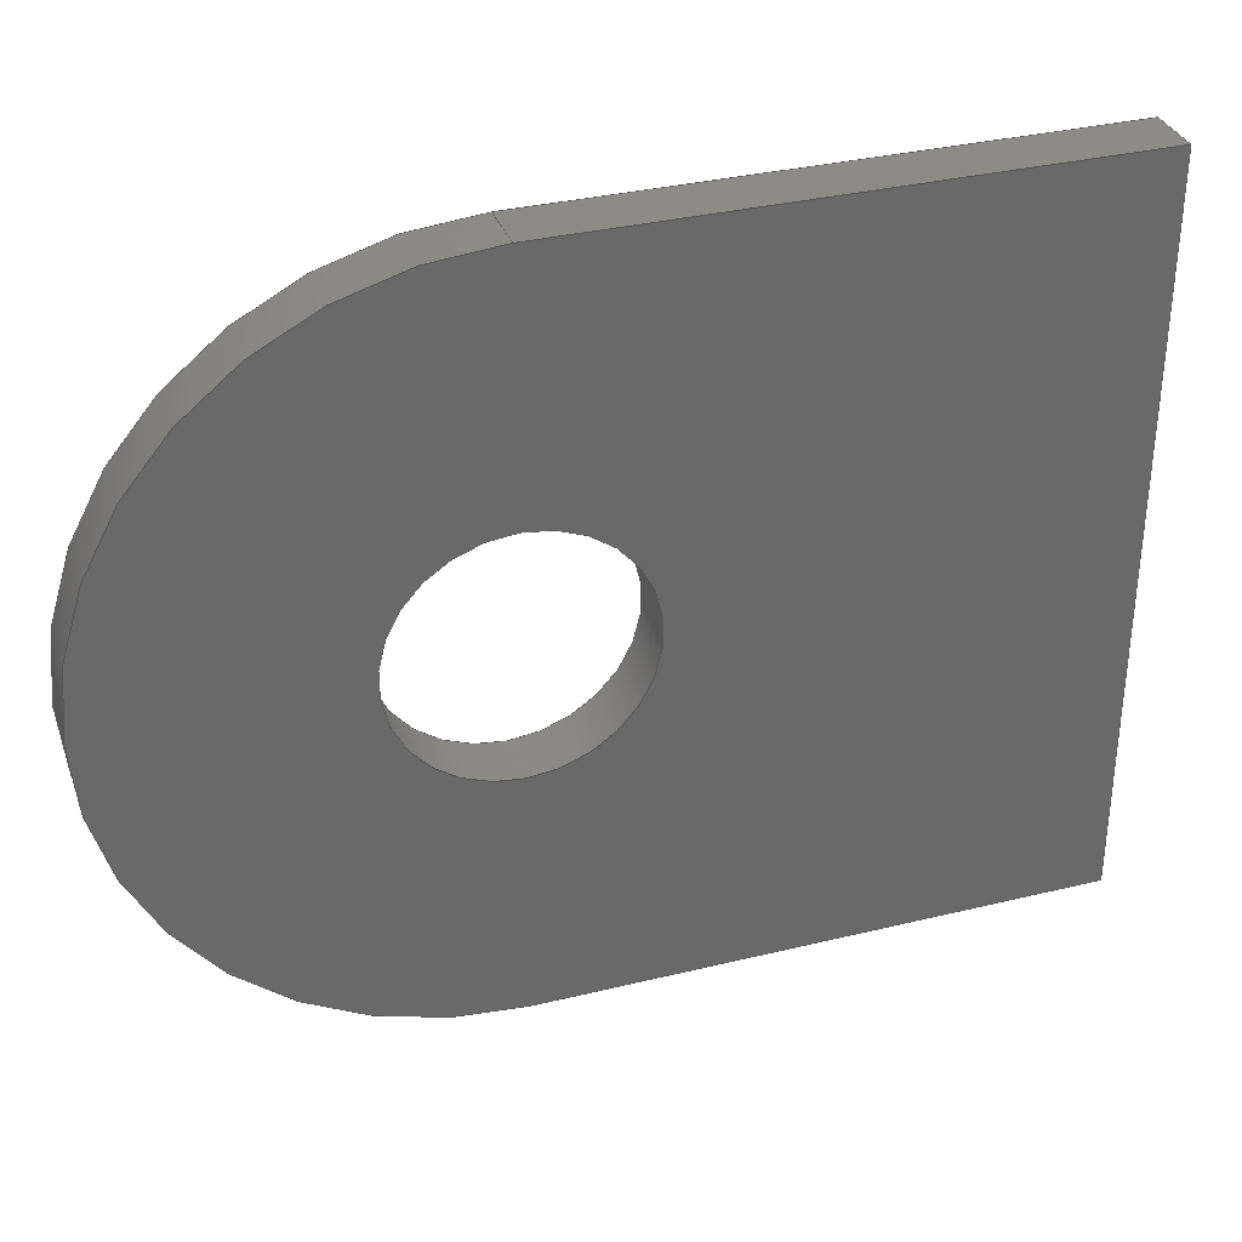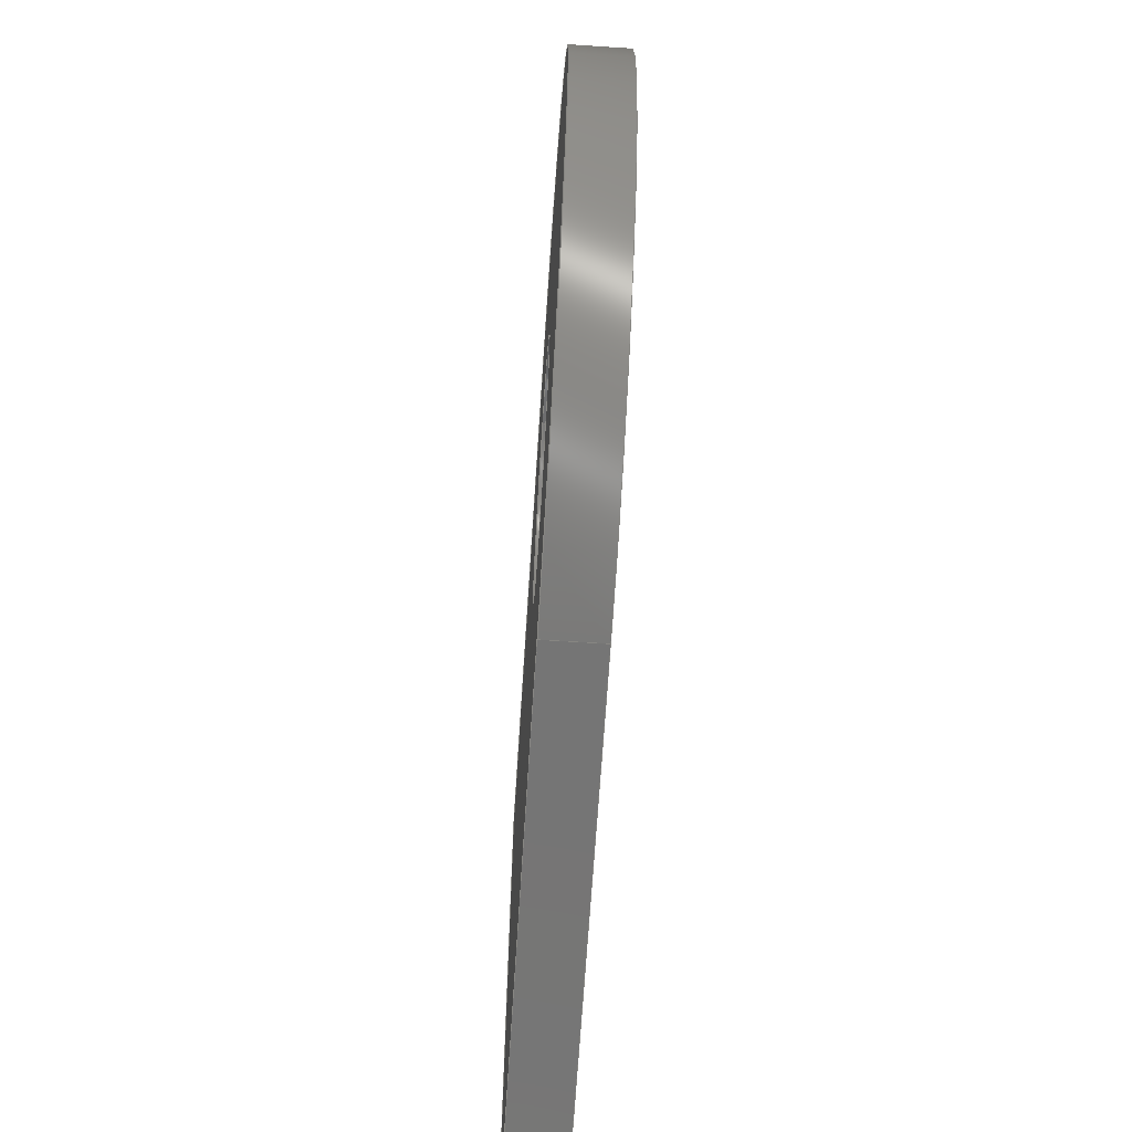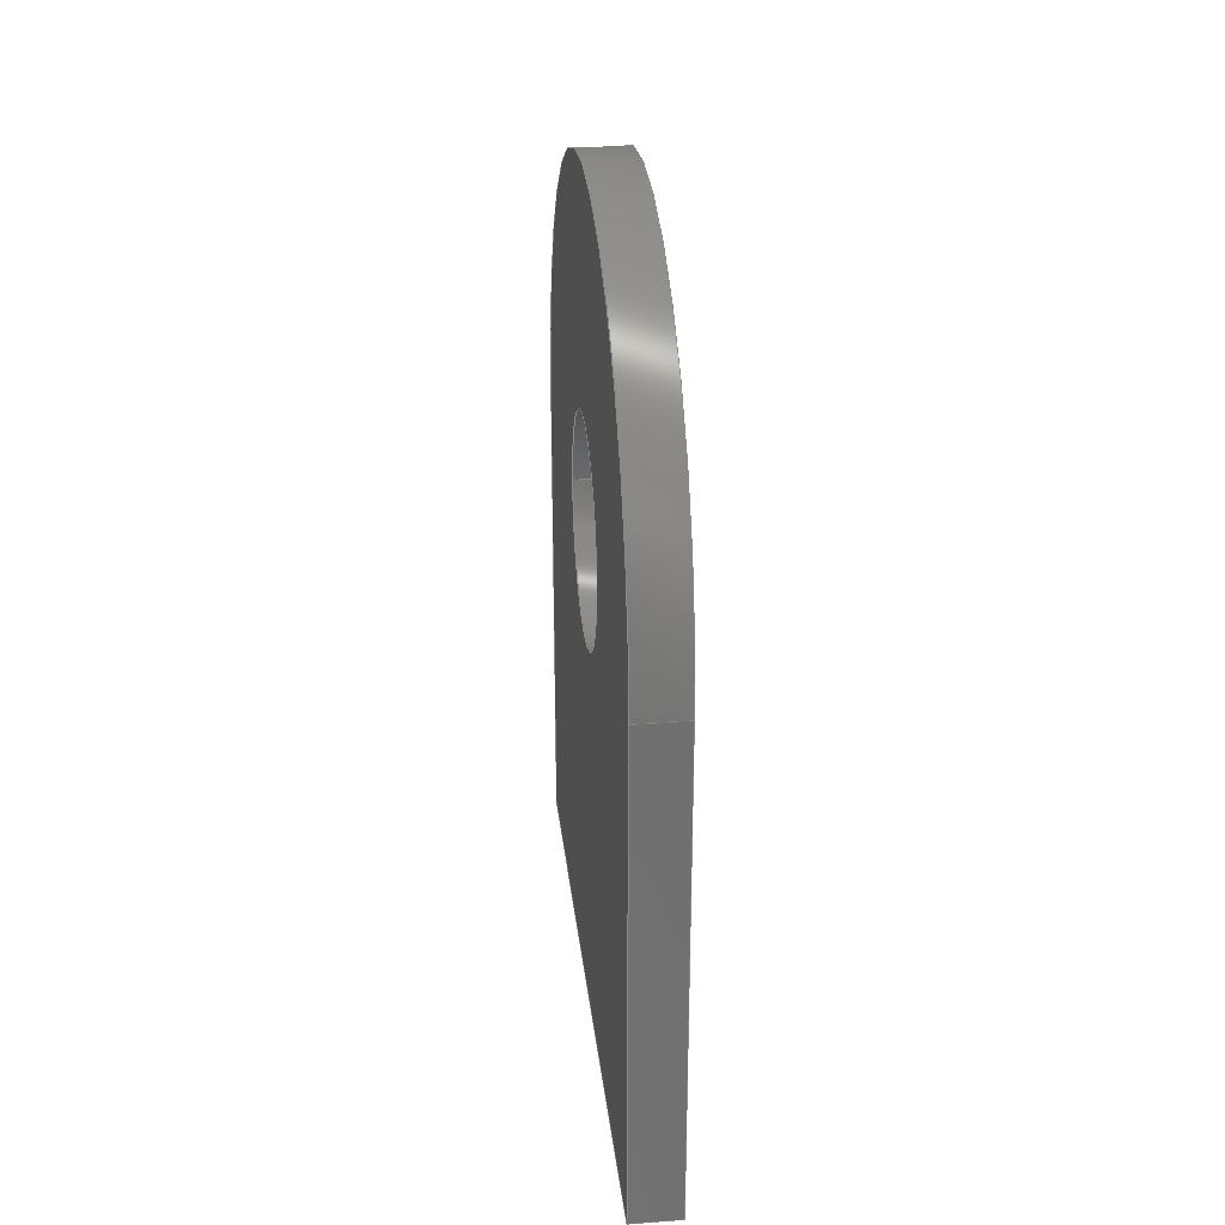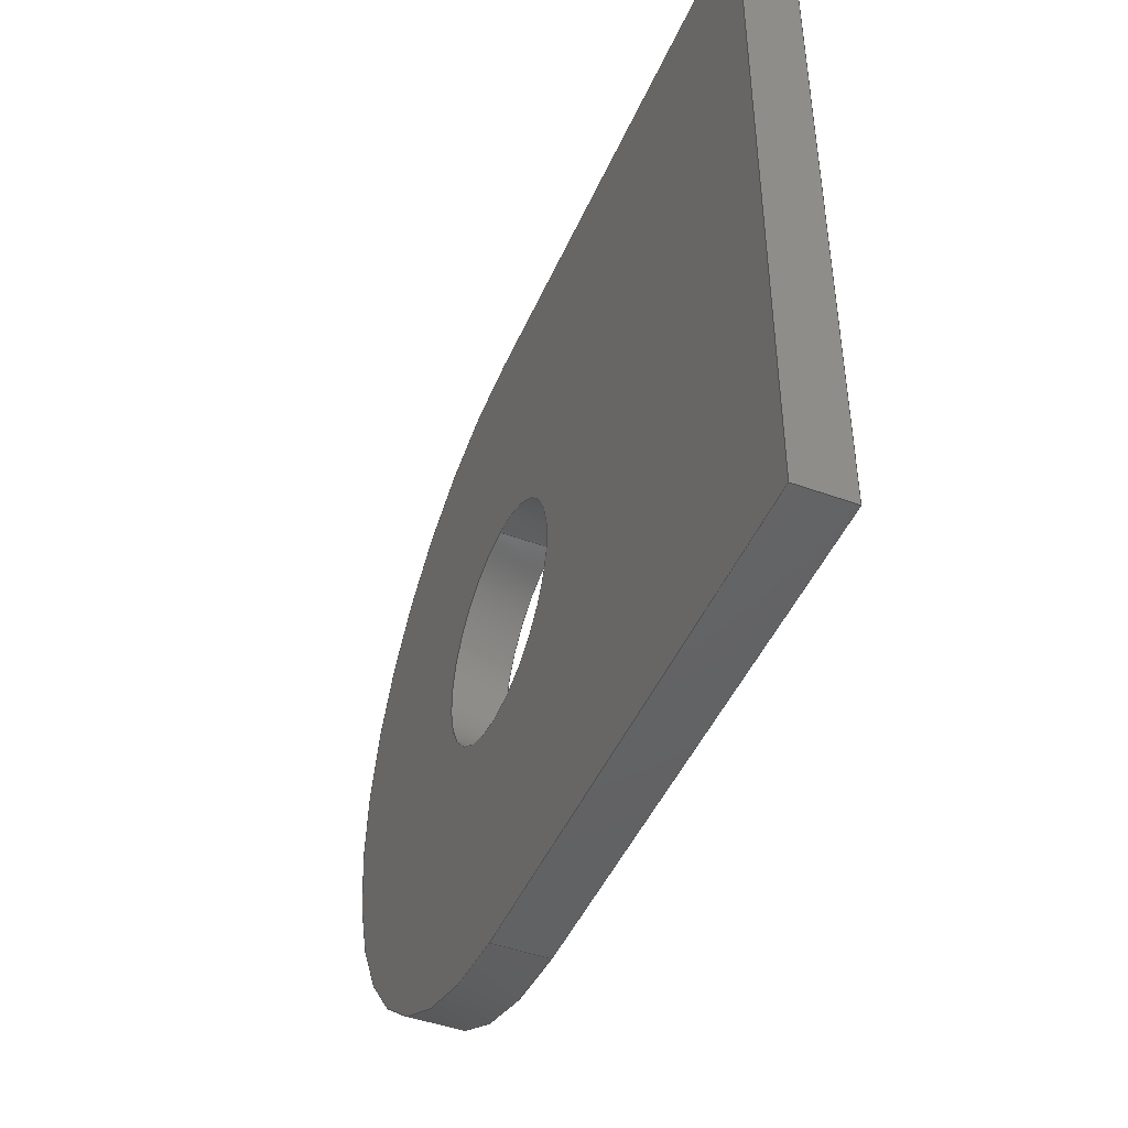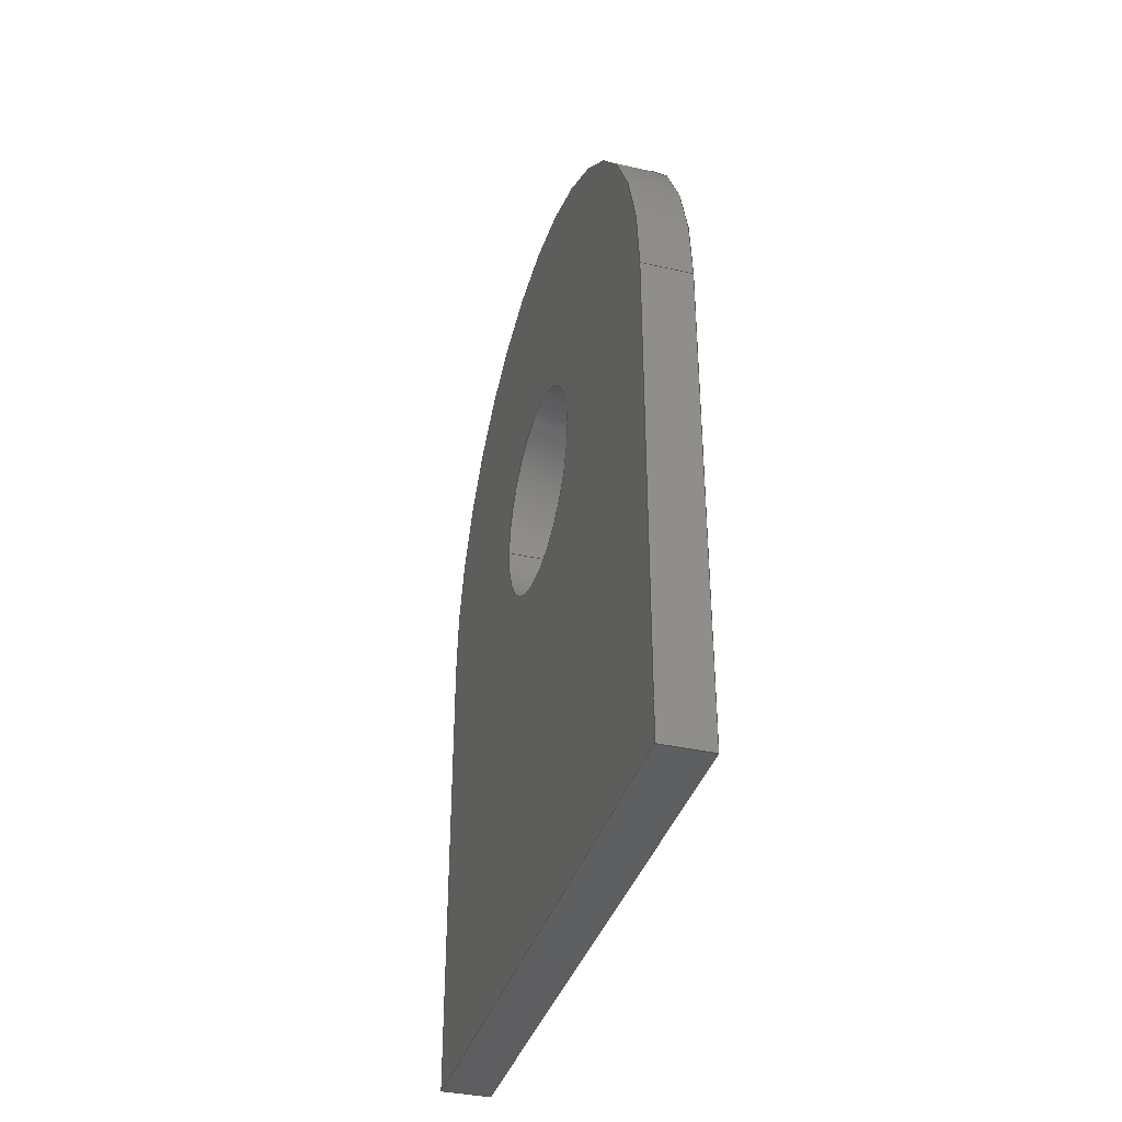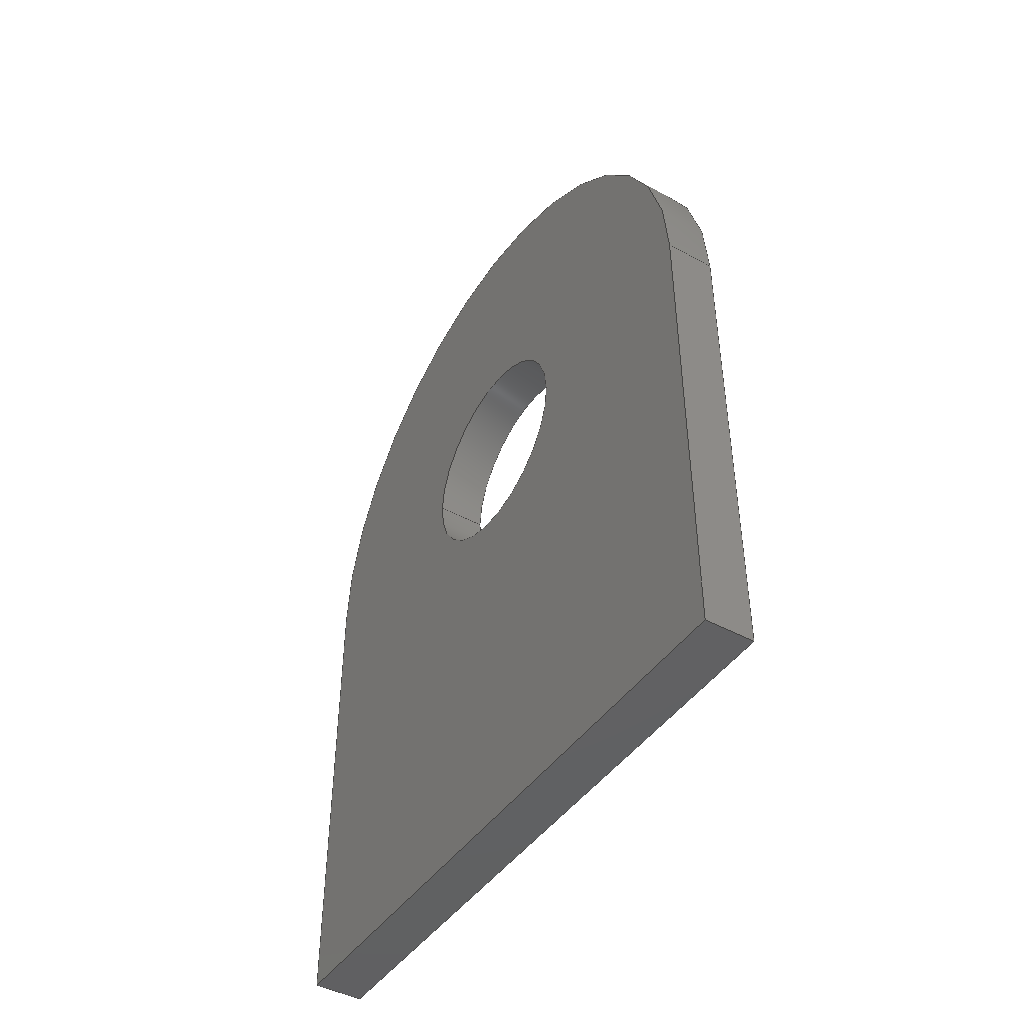
<metadata>
{"format":"iges","ext":"igs","renderer":"f3d","projection":"perspective","resolution":1024,"background":"white","views":[{"elev":33.7,"azim":71.6,"up":"+Y"},{"elev":-67.4,"azim":-3.7,"up":"+Y"},{"elev":28.2,"azim":-6.4,"up":"+Z"},{"elev":-45.8,"azim":157.3,"up":"+Y"},{"elev":-37.1,"azim":163.7,"up":"+Z"},{"elev":-44.8,"azim":147.6,"up":"+Z"}]}
</metadata>
<code>
START RECORD GO HERE.
1H,,1H;,20HCNEXT - IGES PRODUCT,34HBracket 1- Colling system back.igs,
44HIBM CATIA IGES - CATIA Version 5 Release 19 ,27HCATIA Version 5 Relea
se 19 ,32,75,6,75,15,11HEN_0800_C04,1,2,2HMM,1000,1,15H2.018e+07
53,0.001,1e+04,5HSimba,15HDESKTOP-PK97GB4,11,0,15H2.018e+07,;
     406       1       0       0       0       0       0       000010201
     406       0       0       1      15                               0
     108       2       0       0       0       0       0       001010001
     108       0       0       1       0                               0
     110       3       0       0       0       0       0       001010001
     110       0       0       1       0                               0
     110       4       0       0       0       0       0       001010001
     110       0       0       1       0                               0
     110       5       0       0       0       0       0       001010001
     110       0       0       1       0                               0
     110       6       0       0       0       0       0       001010001
     110       0       0       1       0                               0
     102       7       0       0       0       0       0       001010001
     102       0       0       1       0                               0
     142       8       0       0       0       0       0       001010001
     142       0       0       1       0                               0
     144       9       0       0   10000       0       0       000000000
     144       0       0       1       0                               0
     108      10       0       0       0       0       0       001010001
     108       0       0       1       0                               0
     110      11       0       0       0       0       0       001010001
     110       0       0       1       0                               0
     110      12       0       0       0       0       0       001010001
     110       0       0       1       0                               0
     110      13       0       0       0       0       0       001010001
     110       0       0       1       0                               0
     110      14       0       0       0       0       0       001010001
     110       0       0       1       0                               0
     102      15       0       0       0       0       0       001010001
     102       0       0       1       0                               0
     142      16       0       0       0       0       0       001010001
     142       0       0       1       0                               0
     144      17       0       0   10000       0       0       000000000
     144       0       0       1       0                               0
     108      18       0       0       0       0       0       001010001
     108       0       0       1       0                               0
     110      19       0       0       0       0       0       001010001
     110       0       0       1       0                               0
     110      20       0       0       0       0       0       001010001
     110       0       0       1       0                               0
     110      21       0       0       0       0       0       001010001
     110       0       0       1       0                               0
     110      22       0       0       0       0       0       001010001
     110       0       0       1       0                               0
     102      23       0       0       0       0       0       001010001
     102       0       0       1       0                               0
     142      24       0       0       0       0       0       001010001
     142       0       0       1       0                               0
     144      25       0       0   10000       0       0       000000000
     144       0       0       1       0                               0
     110      26       0       0       0       0       0       001010001
     110       0       0       1       0                               0
     110      27       0       0       0       0       0       001010001
     110       0       0       1       0                               0
     120      28       0       0       0       0       0       001010001
     120       0       0       1       0                               0
     124      29       0       0       0       0       0       001020201
     124       0       0       2       0                               0
     100      31       0       0       0       0      57       001010001
     100       0       0       1       0                               0
     110      32       0       0       0       0       0       001010001
     110       0       0       1       0                               0
     124      33       0       0       0       0       0       001020201
     124       0       0       2       0                               0
     100      35       0       0       0       0      63       001010001
     100       0       0       1       0                               0
     110      36       0       0       0       0       0       001010001
     110       0       0       1       0                               0
     102      37       0       0       0       0       0       001010001
     102       0       0       1       0                               0
     142      38       0       0       0       0       0       001010001
     142       0       0       1       0                               0
     144      39       0       0   10000       0       0       000000000
     144       0       0       1       0                               0
     110      40       0       0       0       0       0       001010001
     110       0       0       1       0                               0
     110      41       0       0       0       0       0       001010001
     110       0       0       1       0                               0
     120      42       0       0       0       0       0       001010001
     120       0       0       1       0                               0
     110      43       0       0       0       0       0       001010001
     110       0       0       1       0                               0
     124      44       0       0       0       0       0       001020201
     124       0       0       2       0                               0
     100      46       0       0       0       0      83       001010001
     100       0       0       1       0                               0
     110      47       0       0       0       0       0       001010001
     110       0       0       1       0                               0
     124      48       0       0       0       0       0       001020201
     124       0       0       1       0                               0
     100      49       0       0       0       0      89       001010001
     100       0       0       1       0                               0
     102      50       0       0       0       0       0       001010001
     102       0       0       1       0                               0
     142      51       0       0       0       0       0       001010001
     142       0       0       1       0                               0
     144      52       0       0   10000       0       0       000000000
     144       0       0       1       0                               0
     110      53       0       0       0       0       0       001010001
     110       0       0       1       0                               0
     110      54       0       0       0       0       0       001010001
     110       0       0       1       0                               0
     120      55       0       0       0       0       0       001010001
     120       0       0       1       0                               0
     110      56       0       0       0       0       0       001010001
     110       0       0       1       0                               0
     124      57       0       0       0       0       0       001020201
     124       0       0       1       0                               0
     100      58       0       0       0       0     107       001010001
     100       0       0       1       0                               0
     110      59       0       0       0       0       0       001010001
     110       0       0       1       0                               0
     124      60       0       0       0       0       0       001020201
     124       0       0       2       0                               0
     100      62       0       0       0       0     113       001010001
     100       0       0       1       0                               0
     102      63       0       0       0       0       0       001010001
     102       0       0       1       0                               0
     142      64       0       0       0       0       0       001010001
     142       0       0       1       0                               0
     144      65       0       0   10000       0       0       000000000
     144       0       0       1       0                               0
     108      66       0       0       0       0       0       001010001
     108       0       0       1       0                               0
     110      67       0       0       0       0       0       001010001
     110       0       0       1       0                               0
     110      68       0       0       0       0       0       001010001
     110       0       0       1       0                               0
     110      69       0       0       0       0       0       001010001
     110       0       0       1       0                               0
     124      70       0       0       0       0       0       001020201
     124       0       0       2       0                               0
     100      72       0       0       0       0     131       001010001
     100       0       0       1       0                               0
     102      73       0       0       0       0       0       001010001
     102       0       0       1       0                               0
     142      74       0       0       0       0       0       001010001
     142       0       0       1       0                               0
     124      75       0       0       0       0       0       001020201
     124       0       0       1       0                               0
     100      76       0       0       0       0     139       001010001
     100       0       0       1       0                               0
     124      77       0       0       0       0       0       001020201
     124       0       0       2       0                               0
     100      79       0       0       0       0     143       001010001
     100       0       0       1       0                               0
     102      80       0       0       0       0       0       001010001
     102       0       0       1       0                               0
     142      81       0       0       0       0       0       001010001
     142       0       0       1       0                               0
     144      82       0       0   10000       0       0       000000000
     144       0       0       1       0                               0
     108      83       0       0       0       0       0       001010001
     108       0       0       1       0                               0
     124      84       0       0       0       0       0       001020201
     124       0       0       2       0                               0
     100      86       0       0       0       0     155       001010001
     100       0       0       1       0                               0
     110      87       0       0       0       0       0       001010001
     110       0       0       1       0                               0
     110      88       0       0       0       0       0       001010001
     110       0       0       1       0                               0
     110      89       0       0       0       0       0       001010001
     110       0       0       1       0                               0
     102      90       0       0       0       0       0       001010001
     102       0       0       1       0                               0
     142      91       0       0       0       0       0       001010001
     142       0       0       1       0                               0
     124      92       0       0       0       0       0       001020201
     124       0       0       1       0                               0
     100      93       0       0       0       0     169       001010001
     100       0       0       1       0                               0
     124      94       0       0       0       0       0       001020201
     124       0       0       2       0                               0
     100      96       0       0       0       0     173       001010001
     100       0       0       1       0                               0
     102      97       0       0       0       0       0       001010001
     102       0       0       1       0                               0
     142      98       0       0       0       0       0       001010001
     142       0       0       1       0                               0
     144      99       0       0   10000       0       0       000000000
     144       0       0       1       0                               0
     406     100       0       0       0       0       0       000010201
     406       0       0       1      15                               0
     124     101       0       0       0       0       0       001020201
     124       0       0       1       0                               0
     100     102       0       0       0       0     185       001010001
     100       0       8       1       0                               0
     124     103       0       0       0       0       0       001020201
     124       0       0       2       0                               0
     100     105       0       0       0       0     189       001010001
     100       0       8       1       0                               0
     102     106       0       0   10000       0       0       000000000
     102       0       8       1       0                               0
     110     107       0       0       0       0       0       001010001
     110       0       8       1       0                               0
     110     108       0       0       0       0       0       001010001
     110       0       8       1       0                               0
     110     109       0       0       0       0       0       001010001
     110       0       8       1       0                               0
     124     110       0       0       0       0       0       001020201
     124       0       0       2       0                               0
     100     112       0       0       0       0     201       001010001
     100       0       8       1       0                               0
     102     113       0       0   10000       0       0       000000000
     102       0       8       1       0                               0
406,1,15HCorps principal,0,0;                                          1
108,0,-1,0,0,0,0,0,15,1,0,0;                           3
110,1.5,0,15,1.5,0,0,0,0;                                      5
110,1.5,0,0,0,0,0,0,0;                                       7
110,0,0,0,0,0,15,0,0;                                      9
110,0,0,15,1.5,0,15,0,0;                                    11
102,4,5,7,9,11,0,0;                                                   13
142,0,3,0,13,2,0,0;                                                   15
144,3,1,0,15,0,1,1;                                                   17
108,0,0,-1,0,0,0,0,0,1,0,0;                           19
110,1.5,0,0,1.5,20,0,0,0;                                     21
110,1.5,20,0,0,20,0,0,0;                                    23
110,0,20,0,0,0,0,0,0;                                     25
110,0,0,0,1.5,0,0,0,0;                                      27
102,4,21,23,25,27,0,0;                                                29
142,0,19,0,29,2,0,0;                                                  31
144,19,1,0,31,0,1,1;                                                  33
108,0,1,0,20,0,0,20,-3.553e-15,1,0,0;            35
110,1.5,20,0,1.5,20,15,0,0;                                   37
110,1.5,20,15,0,20,15,0,0;                                  39
110,0,20,15,0,20,0,0,0;                                   41
110,0,20,0,1.5,20,0,0,0;                                    43
102,4,37,39,41,43,0,0;                                                45
142,0,35,0,45,2,0,0;                                                  47
144,35,1,0,47,0,1,1;                                                  49
110,0.75,10,15,1.75,10,15,0,0;                                51
110,0,20,15,1.5,20,15,0,0;                                  53
120,51,53,0,6.283,0,0;                                        55
124,0,0,1,1.5,1,3.553e-16,0,10,                    57
-3.553e-16,1,0,15,0,0;                                   57
100,0,0,0,10,0,-10,-7.105e-15,0,0;                 59
110,1.5,0,15,0,0,15,0,0;                                    61
124,0,0,-1,0,-1,-3.553e-16,0,10,                 63
-3.553e-16,1,0,15,0,0;                                   63
100,0,0,0,10,0,-10,-7.105e-15,0,0;                 65
110,0,20,15,1.5,20,15,0,0;                                  67
102,4,59,61,65,67,0,0;                                                69
142,0,55,0,69,2,0,0;                                                  71
144,55,1,0,71,0,1,1;                                                  73
110,0.75,10,15,1.75,10,15,0,0;                                75
110,0,6.75,15,1.5,6.75,15,0,0;                                  77
120,75,77,0,6.283,0,0;                                        79
110,1.5,6.75,15,0,6.75,15,0,0;                                  81
124,0,0,1,0,-1,5.466e-16,0,10,                   83
-5.466e-16,-1,0,15,0,0;                                  83
100,0,0,0,3.25,0,-3.25,1.776e-15,0,0;                  85
110,0,13.25,15,1.5,13.25,15,0,0;                                87
124,0,0,-1,1.5,1,0,0,10,0,-1,0,15,0,0;          89
100,0,0,0,3.25,0,-3.25,1.776e-15,0,0;                  91
102,4,81,85,87,91,0,0;                                                93
142,0,79,0,93,2,0,0;                                                  95
144,79,1,0,95,0,1,1;                                                  97
110,0.75,10,15,1.75,10,15,0,0;                                99
110,0,13.25,15,1.5,13.25,15,0,0;                               101
120,99,101,0,6.283,0,0;                                      103
110,1.5,13.25,15,0,13.25,15,0,0;                               105
124,0,0,1,0,1,0,0,10,0,1,0,15,0,0;           107
100,0,0,0,3.25,0,-3.25,-1.776e-15,0,0;                109
110,0,6.75,15,1.5,6.75,15,0,0;                                 111
124,0,0,-1,1.5,-1,-5.466e-16,0,10,                113
-5.466e-16,1,0,15,0,0;                                  113
100,0,0,0,3.25,0,-3.25,-1.776e-15,0,0;                115
102,4,105,109,111,115,0,0;                                           117
142,0,103,0,117,2,0,0;                                               119
144,103,1,0,119,0,1,1;                                               121
108,1,0,0,0,0,0,0,0,1,0,0;                           123
110,0,0,15,0,0,0,0,0;                                    125
110,0,0,0,0,20,0,0,0;                                    127
110,0,20,0,0,20,15,0,0;                                  129
124,0,0,1,0,1,3.553e-16,0,10,                   131
-3.553e-16,1,0,15,0,0;                                  131
100,0,0,0,10,0,-10,-7.105e-15,0,0;                133
102,4,125,127,129,133,0,0;                                           135
142,0,123,0,135,2,0,0;                                               137
124,0,0,-1,0,1,0,0,10,0,-1,0,15,0,0;         139
100,0,0,0,3.25,0,-3.25,1.776e-15,0,0;                 141
124,0,0,-1,0,-1,-5.466e-16,0,10,                143
-5.466e-16,1,0,15,0,0;                                  143
100,0,0,0,3.25,0,-3.25,-1.776e-15,0,0;                145
102,2,141,145,0,0;                                                   147
142,0,123,0,147,2,0,0;                                               149
144,123,1,1,137,149,0,1,1;                                           151
108,1,0,0,1.5,0,1.5,0,0,1,0,0;                           153
124,0,0,-1,1.5,-1,-3.553e-16,0,10,                155
-3.553e-16,1,0,15,0,0;                                  155
100,0,0,0,10,0,-10,-7.105e-15,0,0;                157
110,1.5,20,15,1.5,20,0,0,0;                                  159
110,1.5,20,0,1.5,0,0,0,0;                                    161
110,1.5,0,0,1.5,0,15,0,0;                                    163
102,4,157,159,161,163,0,0;                                           165
142,0,153,0,165,2,0,0;                                               167
124,0,0,1,1.5,1,0,0,10,0,1,0,15,0,0;           169
100,0,0,0,3.25,0,-3.25,-1.776e-15,0,0;                171
124,0,0,1,1.5,-1,5.466e-16,0,10,                  173
-5.466e-16,-1,0,15,0,0;                                 173
100,0,0,0,3.25,0,-3.25,1.776e-15,0,0;                 175
102,2,171,175,0,0;                                                   177
142,0,153,0,177,2,0,0;                                               179
144,153,1,1,167,179,0,1,1;                                           181
406,1,10HEsquisse0.1,0,0;                                             183
124,0,0,1,0,1,0,0,10,0,1,0,15,0,0;           185
100,0,0,0,3.25,0,-3.25,-1.776e-15,0,0;                187
124,0,0,1,0,-1,5.466e-16,0,10,                  189
-5.466e-16,-1,0,15,0,0;                                 189
100,0,0,0,3.25,0,-3.25,1.776e-15,0,0;                 191
102,2,187,191,0,1,183;                                               193
110,0,0,15,0,0,0,0,0;                                    195
110,0,0,0,0,20,0,0,0;                                    197
110,0,20,0,0,20,15,0,0;                                  199
124,0,0,1,0,1,3.553e-16,0,10,                   201
-3.553e-16,1,0,15,0,0;                                  201
100,0,0,0,10,0,-10,-7.105e-15,0,0;                203
102,4,195,197,199,203,0,1,183;                                       205
S      1G      4D    206P    113
</code>
